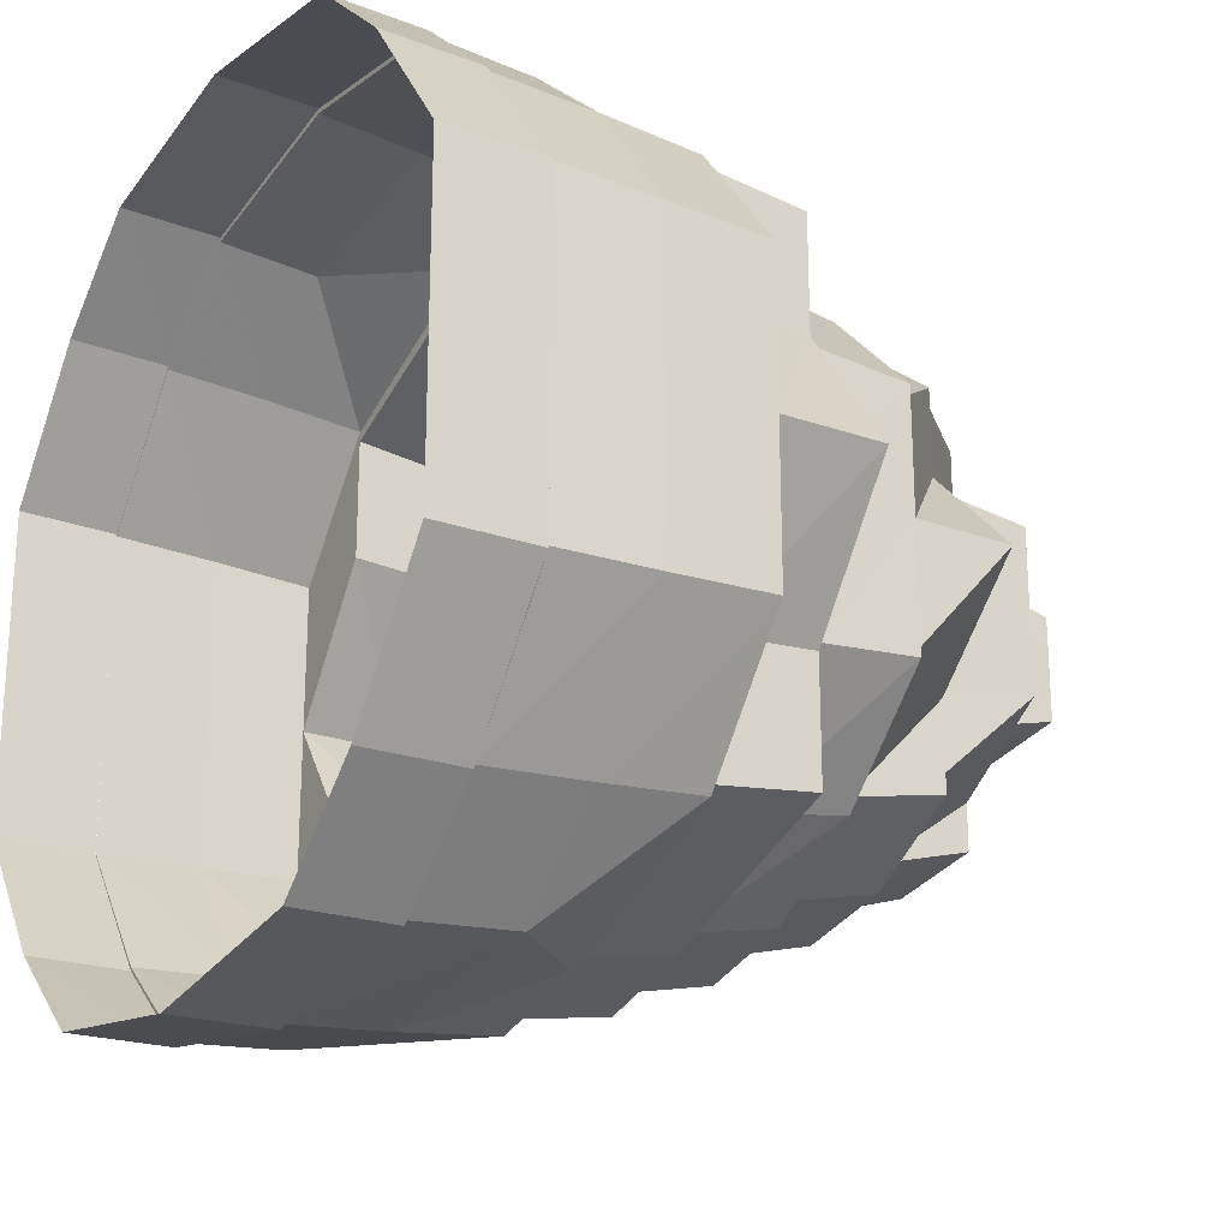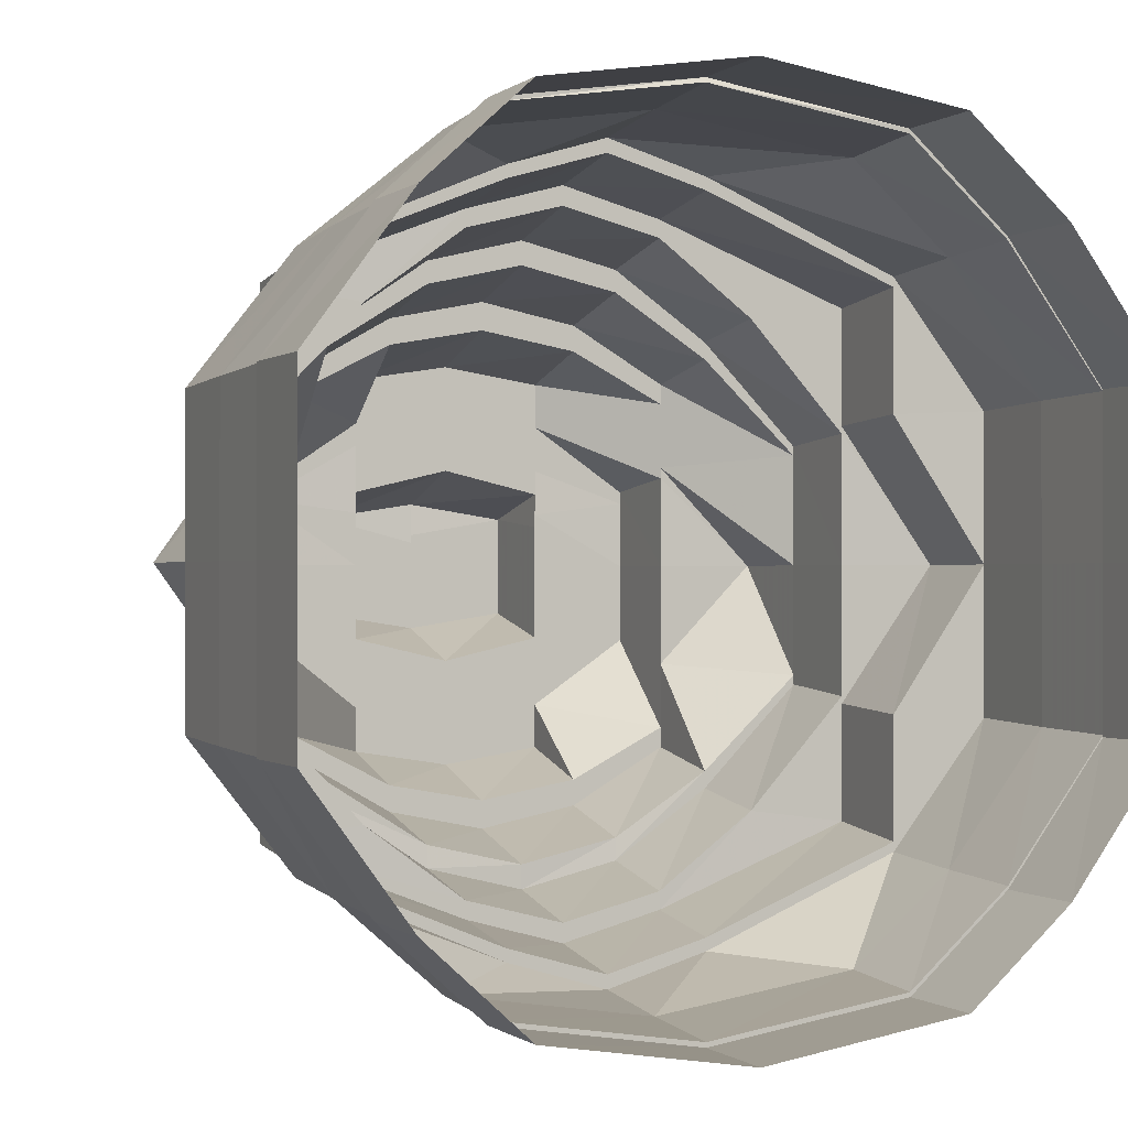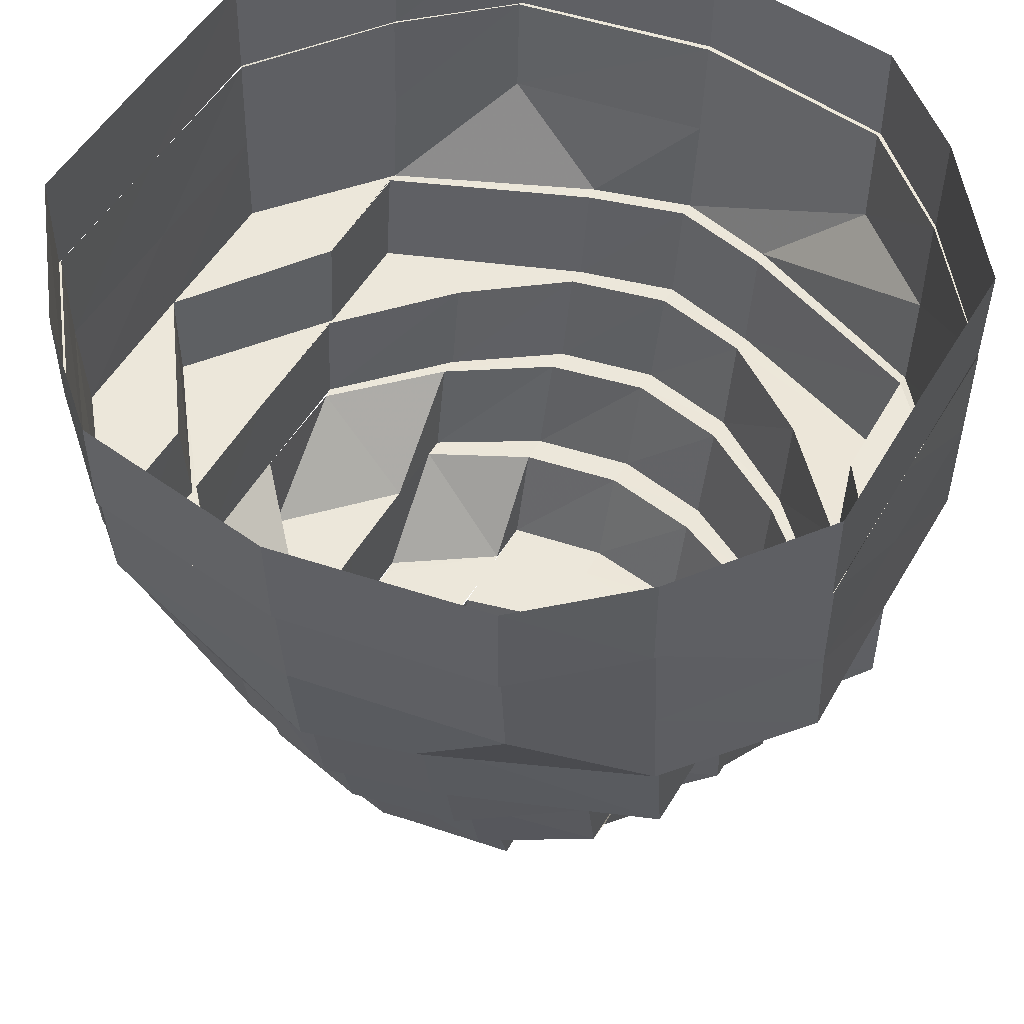
<metadata>
{"format":"obj","ext":"obj","renderer":"f3d","projection":"perspective","resolution":1024,"background":"white","views":[{"elev":-22.7,"azim":-121.8,"up":"+Z"},{"elev":-0.4,"azim":156.1,"up":"+Z"},{"elev":51.0,"azim":-150.7,"up":"+Y"}]}
</metadata>
<code>
o 26644
v 2199 1856 8.055
v 2199 1856 8.039
v 2199 1856 8.055
v 2199 1856 8.039
v 2199 1856 8.026
v 2199 1856 8.071
v 2199 1856 8.071
v 2199 1856 8.084
v 2199 1856 8.071
v 2199 1856 8.084
v 2199 1856 8.071
v 2199 1856 8.092
v 2199 1856 8.084
v 2199 1856 8.084
v 2199 1856 8.093
v 2199 1856 8.096
v 2199 1856 8.093
v 2199 1856 8.093
v 2199 1856 8.096
v 2199 1856 8.092
v 2199 1856 8.096
v 2199 1856 8.096
v 2199 1856 8.093
v 2199 1856 8.084
v 2199 1856 8.093
v 2199 1856 8.093
v 2199 1856 8.084
v 2199 1856 8.071
v 2199 1856 8.084
v 2199 1856 8.084
v 2199 1856 8.071
v 2199 1856 8.071
v 2199 1856 8.071
v 2199 1856 8.055
v 2199 1856 8.055
v 2199 1856 8.039
v 2199 1856 8.039
v 2199 1856 8.026
v 2199 1856 8.039
v 2199 1856 8.026
v 2199 1856 8.039
v 2199 1856 8.017
v 2199 1856 8.026
v 2199 1856 8.026
v 2199 1856 8.017
v 2199 1856 8.014
v 2199 1856 8.017
v 2199 1856 8.017
v 2199 1856 8.014
v 2199 1856 8.017
v 2199 1856 8.014
v 2199 1856 8.014
v 2199 1856 8.017
v 2199 1856 8.026
v 2199 1856 8.017
v 2199 1856 8.017
v 2199 1856 8.026
v 2199 1856 8.039
v 2199 1856 8.026
v 2199 1856 8.039
v 2199 1856 8.039
v 2199 1856 8.026
v 2199 1856 8.039
v 2199 1856 8.017
v 2199 1856 8.026
v 2199 1856 8.014
v 2199 1856 8.017
v 2199 1856 8.017
v 2199 1856 8.014
v 2199 1856 8.026
v 2199 1856 8.017
v 2199 1856 8.039
v 2199 1856 8.026
v 2199 1856 8.027
v 2199 1856 8.018
v 2199 1856 8.015
v 2199 1856 8.019
v 2199 1856 8.016
v 2199 1856 8.018
v 2199 1856 8.019
v 2199 1856 8.028
v 2199 1856 8.02
v 2199 1856 8.028
v 2199 1856 8.028
v 2199 1856 8.017
v 2199 1856 8.014
v 2199 1856 8.017
v 2199 1856 8.026
v 2199 1856 8.026
v 2199 1856 8.016
v 2199 1856 8.018
v 2199 1856 8.019
v 2199 1856 8.02
v 2199 1856 8.018
v 2199 1856 8.027
v 2199 1856 8.039
v 2199 1856 8.022
v 2199 1856 8.019
v 2199 1856 8.03
v 2199 1856 8.02
v 2199 1856 8.019
v 2199 1856 8.016
v 2199 1856 8.02
v 2199 1856 8.022
v 2199 1856 8.019
v 2199 1856 8.028
v 2199 1856 8.028
v 2199 1856 8.03
v 2199 1856 8.04
v 2199 1856 8.055
v 2199 1856 8.041
v 2199 1856 8.041
v 2199 1856 8.041
v 2199 1856 8.055
v 2199 1856 8.055
v 2199 1856 8.069
v 2199 1856 8.069
v 2199 1856 8.07
v 2199 1856 8.082
v 2199 1856 8.055
v 2199 1856 8.069
v 2199 1856 8.081
v 2199 1856 8.069
v 2199 1856 8.08
v 2199 1856 8.068
v 2199 1856 8.079
v 2199 1856 8.081
v 2199 1856 8.09
v 2199 1856 8.088
v 2199 1856 8.086
v 2199 1856 8.092
v 2199 1856 8.09
v 2199 1856 8.091
v 2199 1856 8.081
v 2199 1856 8.088
v 2199 1856 8.069
v 2199 1856 8.08
v 2199 1856 8.086
v 2199 1856 8.079
v 2199 1856 8.055
v 2199 1856 8.069
v 2199 1856 8.068
v 2199 1856 8.041
v 2199 1856 8.055
v 2199 1856 8.055
v 2199 1856 8.089
v 2199 1856 8.086
v 2199 1856 8.088
v 2199 1856 8.08
v 2199 1856 8.091
v 2199 1856 8.069
v 2199 1856 8.079
v 2199 1856 8.084
v 2199 1856 8.077
v 2199 1856 8.068
v 2199 1856 8.067
v 2199 1856 8.055
v 2199 1856 8.041
v 2199 1856 8.055
v 2199 1856 8.088
v 2199 1856 8.086
v 2199 1856 8.08
v 2199 1856 8.079
v 2199 1856 8.067
v 2199 1856 8.077
v 2199 1856 8.084
v 2199 1856 8.084
v 2199 1856 8.076
v 2199 1856 8.082
v 2199 1856 8.087
v 2199 1856 8.082
v 2199 1856 8.084
v 2199 1856 8.086
v 2199 1856 8.079
v 2199 1856 8.068
v 2199 1856 8.077
v 2199 1856 8.084
v 2199 1856 8.082
v 2199 1856 8.055
v 2199 1856 8.067
v 2199 1856 8.076
v 2199 1856 8.066
v 2199 1856 8.076
v 2199 1856 8.079
v 2199 1856 8.074
v 2199 1856 8.079
v 2199 1856 8.077
v 2199 1856 8.067
v 2199 1856 8.084
v 2199 1856 8.081
v 2199 1856 8.079
v 2199 1856 8.079
v 2199 1856 8.074
v 2199 1856 8.077
v 2199 1856 8.076
v 2199 1856 8.082
v 2199 1856 8.072
v 2199 1856 8.077
v 2199 1856 8.074
v 2199 1856 8.07
v 2199 1856 8.077
v 2199 1856 8.074
v 2199 1856 8.063
v 2199 1856 8.064
v 2199 1856 8.062
v 2199 1856 8.067
v 2199 1856 8.06
v 2199 1856 8.055
v 2199 1856 8.055
v 2199 1856 8.055
v 2199 1856 8.047
v 2199 1856 8.046
v 2199 1856 8.055
v 2199 1856 8.05
v 2199 1856 8.048
v 2199 1856 8.043
v 2199 1856 8.045
v 2199 1856 8.04
v 2199 1856 8.047
v 2199 1856 8.052
v 2199 1856 8.055
v 2199 1856 8.059
v 2199 1856 8.058
v 2199 1856 8.055
v 2199 1856 8.062
v 2199 1856 8.06
v 2199 1856 8.058
v 2199 1856 8.05
v 2199 1856 8.051
v 2199 1856 8.047
v 2199 1856 8.052
v 2199 1856 8.068
v 2199 1856 8.065
v 2199 1856 8.06
v 2199 1856 8.065
v 2199 1856 8.062
v 2199 1856 8.062
v 2199 1856 8.062
v 2199 1856 8.066
v 2199 1856 8.065
v 2199 1856 8.069
v 2199 1856 8.072
v 2199 1856 8.071
v 2199 1856 8.071
v 2199 1856 8.068
v 2199 1856 8.066
v 2199 1856 8.065
v 2199 1856 8.062
v 2199 1856 8.066
v 2199 1856 8.065
v 2199 1856 8.062
v 2199 1856 8.065
v 2199 1856 8.066
v 2199 1856 8.066
v 2199 1856 8.062
v 2199 1856 8.074
v 2199 1856 8.076
v 2199 1856 8.074
v 2199 1856 8.077
v 2199 1856 8.079
v 2199 1856 8.074
v 2199 1856 8.072
v 2199 1856 8.07
v 2199 1856 8.074
v 2199 1856 8.064
v 2199 1856 8.076
v 2199 1856 8.066
v 2199 1856 8.065
v 2199 1856 8.055
v 2199 1856 8.07
v 2199 1856 8.063
v 2199 1856 8.066
v 2199 1856 8.065
v 2199 1856 8.055
v 2199 1856 8.065
v 2199 1856 8.055
v 2199 1856 8.042
v 2199 1856 8.043
v 2199 1856 8.042
v 2199 1856 8.031
v 2199 1856 8.024
v 2199 1856 8.033
v 2199 1856 8.044
v 2199 1856 8.034
v 2199 1856 8.055
v 2199 1856 8.064
v 2199 1856 8.055
v 2199 1856 8.045
v 2199 1856 8.055
v 2199 1856 8.036
v 2199 1856 8.033
v 2199 1856 8.026
v 2199 1856 8.043
v 2199 1856 8.034
v 2199 1856 8.028
v 2199 1856 8.028
v 2199 1856 8.03
v 2199 1856 8.038
v 2199 1856 8.033
v 2199 1856 8.026
v 2199 1856 8.028
v 2199 1856 8.04
v 2199 1856 8.033
v 2199 1856 8.036
v 2199 1856 8.047
v 2199 1856 8.046
v 2199 1856 8.048
v 2199 1856 8.043
v 2199 1856 8.05
v 2199 1856 8.055
v 2199 1856 8.055
v 2199 1856 8.063
v 2199 1856 8.064
v 2199 1856 8.055
v 2199 1856 8.06
v 2199 1856 8.062
v 2199 1856 8.067
v 2199 1856 8.07
v 2199 1856 8.063
v 2199 1856 8.058
v 2199 1856 8.055
v 2199 1856 8.051
v 2199 1856 8.052
v 2199 1856 8.055
v 2199 1856 8.047
v 2199 1856 8.05
v 2199 1856 8.052
v 2199 1856 8.06
v 2199 1856 8.059
v 2199 1856 8.062
v 2199 1856 8.058
v 2199 1856 8.042
v 2199 1856 8.045
v 2199 1856 8.05
v 2199 1856 8.045
v 2199 1856 8.048
v 2199 1856 8.048
v 2199 1856 8.048
v 2199 1856 8.044
v 2199 1856 8.045
v 2199 1856 8.047
v 2199 1856 8.042
v 2199 1856 8.045
v 2199 1856 8.048
v 2199 1856 8.044
v 2199 1856 8.045
v 2199 1856 8.044
v 2199 1856 8.044
v 2199 1856 8.048
v 2199 1856 8.041
v 2199 1856 8.044
v 2199 1856 8.039
v 2199 1856 8.038
v 2199 1856 8.039
v 2199 1856 8.036
v 2199 1856 8.034
v 2199 1856 8.036
v 2199 1856 8.031
v 2199 1856 8.033
v 2199 1856 8.038
v 2199 1856 8.04
v 2199 1856 8.046
v 2199 1856 8.036
v 2199 1856 8.045
v 2199 1856 8.055
v 2199 1856 8.04
v 2199 1856 8.047
v 2199 1856 8.034
v 2199 1856 8.044
v 2199 1856 8.03
v 2199 1856 8.036
v 2199 1856 8.03
v 2199 1856 8.044
v 2199 1856 8.045
v 2199 1856 8.055
v 2199 1856 8.033
v 2199 1856 8.036
v 2199 1856 8.028
v 2199 1856 8.034
v 2199 1856 8.03
v 2199 1856 8.036
v 2199 1856 8.033
v 2199 1856 8.033
v 2199 1856 8.043
v 2199 1856 8.026
v 2199 1856 8.026
v 2199 1856 8.031
v 2199 1856 8.042
v 2199 1856 8.024
v 2199 1856 8.055
v 2199 1856 8.043
v 2199 1856 8.034
v 2199 1856 8.044
v 2199 1856 8.023
v 2199 1856 8.024
v 2199 1856 8.026
v 2199 1856 8.034
v 2199 1856 8.028
v 2199 1856 8.021
v 2199 1856 8.024
v 2199 1856 8.022
v 2199 1856 8.019
v 2199 1856 8.02
v 2199 1856 8.028
v 2199 1856 8.018
v 2199 1856 8.041
v 2199 1856 8.03
v 2199 1856 8.024
v 2199 1856 8.031
v 2199 1856 8.055
v 2199 1856 8.041
v 2199 1856 8.042
v 2199 1856 8.069
v 2199 1856 8.055
v 2199 1856 8.055
v 2199 1856 8.02
v 2199 1856 8.022
v 2199 1856 8.031
v 2199 1856 8.024
v 2199 1856 8.028
v 2199 1856 8.03
v 2199 1856 8.042
v 2199 1856 8.041
v 2199 1856 8.041
v 2199 1856 8.04
v 2199 1856 8.028
v 2199 1856 8.055
v 2199 1856 8.041
v 2199 1856 8.055
v 2199 1856 8.041
v 2199 1856 8.069
v 2199 1856 8.055
v 2199 1856 8.08
v 2199 1856 8.069
v 2199 1856 8.088
v 2199 1856 8.081
v 2199 1856 8.082
v 2199 1856 8.07
v 2199 1856 8.055
v 2199 1856 8.069
v 2199 1856 8.091
v 2199 1856 8.09
v 2199 1856 8.091
v 2199 1856 8.088
v 2199 1856 8.092
v 2199 1856 8.08
v 2199 1856 8.09
v 2199 1856 8.091
v 2199 1856 8.094
v 2199 1856 8.094
v 2199 1856 8.091
v 2199 1856 8.092
v 2199 1856 8.09
v 2199 1856 8.09
v 2199 1856 8.082
v 2199 1856 8.081
v 2199 1856 8.07
v 2199 1856 8.069
v 2199 1856 8.092
v 2199 1856 8.081
v 2199 1856 8.091
v 2199 1856 8.095
v 2199 1856 8.083
v 2199 1856 8.091
v 2199 1856 8.094
v 2199 1856 8.092
v 2199 1856 8.093
v 2199 1856 8.084
v 2199 1856 8.071
v 2199 1856 8.084
v 2199 1856 8.092
v 2199 1856 8.084
v 2199 1856 8.071
v 2199 1856 8.096
v 2199 1856 8.096
v 2199 1856 8.096
v 2199 1856 8.092
v 2199 1856 8.092
v 2199 1856 8.093
v 2199 1856 8.092
v 2199 1856 8.082
v 2199 1856 8.083
v 2199 1856 8.084
v 2199 1856 8.084
v 2199 1856 8.084
v 2199 1856 8.071
v 2199 1856 8.071
v 2199 1856 8.07
v 2199 1856 8.071
v 2199 1856 8.07
v 2199 1856 8.07
v 2199 1856 8.082
v 2199 1856 8.055
v 2199 1856 8.055
v 2199 1856 8.04
v 2199 1856 8.04
v 2199 1856 8.028
v 2199 1856 8.039
v 2199 1856 8.04
v 2199 1856 8.019
v 2199 1856 8.028
v 2199 1856 8.028
v 2199 1856 8.041
v 2199 1856 8.055
v 2199 1856 8.04
v 2199 1856 8.039
v 2199 1856 8.07
v 2199 1856 8.071
v 2199 1856 8.091
v 2199 1856 8.082
v 2199 1856 8.07
v 2199 1856 8.055
v 2199 1856 8.04
v 2199 1856 8.028
v 2199 1856 8.04
v 2199 1856 8.03
v 2199 1856 8.022
v 2199 1856 8.031
v 2199 1856 8.043
v 2199 1856 8.033
v 2199 1856 8.026
v 2199 1856 8.019
v 2199 1856 8.022
v 2199 1856 8.03
v 2199 1856 8.041
v 2199 1856 8.031
v 2199 1856 8.026
v 2199 1856 8.033
v 2199 1856 8.042
v 2199 1856 8.043
v 2199 1856 8.055
v 2199 1856 8.069
v 2199 1856 8.055
v 2199 1856 8.068
v 2199 1856 8.067
v 2199 1856 8.068
v 2199 1856 8.079
v 2199 1856 8.045
v 2199 1856 8.055
v 2199 1856 8.086
v 2199 1856 8.077
v 2199 1856 8.066
v 2199 1856 8.055
v 2199 1856 8.076
v 2199 1856 8.046
v 2199 1856 8.055
v 2199 1856 8.065
v 2199 1856 8.077
v 2199 1856 8.084
v 2199 1856 8.067
v 2199 1856 8.048
v 2199 1856 8.047
v 2199 1856 8.05
v 2199 1856 8.05
v 2199 1856 8.052
v 2199 1856 8.052
v 2199 1856 8.054
v 2199 1856 8.05
v 2199 1856 8.052
v 2199 1856 8.055
v 2199 1856 8.052
v 2199 1856 8.05
v 2199 1856 8.058
v 2199 1856 8.055
v 2199 1856 8.055
v 2199 1856 8.06
v 2199 1856 8.056
v 2199 1856 8.058
v 2199 1856 8.06
v 2199 1856 8.057
v 2199 1856 8.062
v 2199 1856 8.062
v 2199 1856 8.06
v 2199 1856 8.058
v 2199 1856 8.06
f 1 2 3
f 3 2 4
f 2 5 4
f 6 1 3
f 7 1 6
f 8 6 9
f 10 7 11
f 12 13 8
f 14 7 13
f 15 14 10
f 16 17 12
f 18 14 17
f 19 18 15
f 20 21 16
f 22 18 21
f 23 22 19
f 24 25 20
f 26 22 25
f 27 26 23
f 28 29 24
f 30 26 29
f 31 30 27
f 32 30 33
f 34 32 33
f 35 32 34
f 36 35 34
f 37 35 36
f 38 36 39
f 40 37 41
f 42 43 38
f 44 37 43
f 45 44 40
f 46 47 42
f 48 44 47
f 49 48 45
f 50 51 46
f 52 48 51
f 53 52 49
f 54 55 50
f 56 52 55
f 57 56 53
f 58 5 57
f 5 56 59
f 60 59 54
f 61 62 63
f 62 64 65
f 64 66 67
f 66 68 69
f 68 70 71
f 70 72 73
f 74 67 75
f 75 69 76
f 77 76 78
f 76 71 79
f 75 76 80
f 81 80 82
f 83 75 80
f 83 80 84
f 74 75 83
f 85 86 75
f 86 87 76
f 88 85 74
f 87 89 79
f 76 79 90
f 82 90 91
f 90 79 92
f 91 92 93
f 90 92 94
f 79 95 92
f 89 96 95
f 79 73 95
f 97 94 98
f 99 100 97
f 101 102 100
f 98 103 104
f 105 106 103
f 104 107 108
f 106 109 107
f 109 110 111
f 108 112 113
f 113 114 115
f 115 116 117
f 118 119 116
f 120 118 121
f 116 122 123
f 123 122 124
f 125 124 126
f 127 128 124
f 126 129 130
f 128 131 129
f 131 132 133
f 132 134 135
f 134 136 137
f 138 137 139
f 136 140 141
f 139 141 142
f 140 143 144
f 142 144 145
f 146 135 147
f 148 149 147
f 150 148 146
f 149 151 152
f 153 152 154
f 154 155 156
f 151 157 155
f 157 158 159
f 160 150 161
f 162 160 163
f 164 163 165
f 165 161 166
f 161 133 146
f 161 146 167
f 168 167 169
f 167 146 170
f 146 147 170
f 167 170 171
f 170 147 172
f 173 174 172
f 174 175 176
f 170 172 177
f 171 170 177
f 177 172 178
f 175 179 180
f 181 180 182
f 178 176 183
f 184 183 185
f 178 183 186
f 187 188 183
f 189 187 178
f 190 178 186
f 177 178 190
f 190 186 191
f 192 177 190
f 171 177 192
f 193 171 192
f 192 190 194
f 194 190 191
f 195 196 193
f 197 192 194
f 193 192 197
f 198 191 199
f 197 194 200
f 200 201 202
f 203 197 200
f 204 197 203
f 203 200 205
f 205 200 206
f 205 206 207
f 208 204 203
f 209 205 207
f 208 205 209
f 210 204 208
f 211 210 208
f 212 213 211
f 214 208 209
f 215 208 214
f 216 211 215
f 217 215 214
f 216 215 217
f 218 219 216
f 220 209 221
f 221 222 223
f 209 222 224
f 223 225 226
f 222 225 227
f 228 229 220
f 230 229 228
f 229 209 231
f 225 232 233
f 225 233 234
f 234 235 236
f 237 235 238
f 239 240 237
f 232 241 233
f 232 242 241
f 243 242 232
f 242 244 241
f 241 244 245
f 241 245 246
f 245 247 233
f 233 247 248
f 249 245 250
f 250 248 251
f 252 253 251
f 251 254 255
f 242 256 244
f 257 256 242
f 243 257 242
f 258 257 243
f 258 191 257
f 191 259 257
f 257 259 256
f 191 186 259
f 260 261 259
f 259 262 256
f 256 262 263
f 259 264 262
f 262 265 263
f 266 267 264
f 268 269 265
f 270 265 271
f 264 272 273
f 272 274 273
f 275 274 276
f 180 159 274
f 159 277 274
f 274 277 278
f 279 280 278
f 280 281 282
f 283 282 284
f 274 283 285
f 286 285 287
f 285 283 288
f 283 284 288
f 285 288 289
f 288 284 290
f 291 292 284
f 293 291 283
f 294 295 290
f 290 296 297
f 290 297 298
f 298 297 299
f 296 300 297
f 297 301 299
f 297 300 301
f 298 299 302
f 302 303 304
f 305 298 302
f 306 298 305
f 305 302 307
f 307 302 308
f 307 308 309
f 310 306 305
f 311 307 309
f 310 307 311
f 289 306 310
f 312 289 310
f 313 314 312
f 315 310 311
f 316 310 315
f 247 316 315
f 317 312 316
f 317 316 247
f 318 319 317
f 320 311 321
f 321 322 323
f 311 322 324
f 323 325 326
f 322 325 327
f 328 329 320
f 330 329 328
f 329 311 331
f 325 332 333
f 325 333 334
f 334 335 336
f 337 335 338
f 339 340 337
f 333 217 341
f 342 217 333
f 343 341 344
f 345 342 343
f 346 347 344
f 344 348 349
f 350 342 351
f 350 352 342
f 332 350 333
f 353 352 350
f 332 353 350
f 354 353 332
f 353 355 352
f 354 356 353
f 356 355 353
f 357 356 354
f 357 358 356
f 356 359 355
f 358 359 356
f 359 360 355
f 355 360 361
f 360 362 361
f 359 363 360
f 364 365 362
f 366 362 367
f 368 369 363
f 370 371 359
f 358 372 359
f 363 373 374
f 373 375 374
f 376 358 377
f 301 372 358
f 299 301 358
f 301 378 372
f 378 379 372
f 300 378 301
f 380 379 381
f 378 382 379
f 383 384 379
f 385 383 378
f 300 386 378
f 387 388 382
f 389 387 386
f 388 390 391
f 392 391 393
f 394 386 300
f 296 394 300
f 394 395 386
f 396 394 296
f 397 396 398
f 396 399 394
f 399 395 394
f 400 399 396
f 399 401 395
f 400 402 399
f 403 404 401
f 405 403 402
f 404 406 407
f 408 407 409
f 406 410 411
f 409 411 412
f 410 413 414
f 412 414 415
f 416 405 417
f 418 417 419
f 420 416 421
f 422 421 418
f 423 84 421
f 424 84 423
f 425 426 424
f 427 425 428
f 429 424 430
f 431 432 429
f 433 434 431
f 435 436 433
f 437 438 436
f 438 439 440
f 441 437 442
f 443 442 435
f 444 445 443
f 446 447 444
f 448 449 447
f 450 451 445
f 452 451 453
f 454 450 452
f 453 455 456
f 456 457 458
f 450 459 451
f 460 461 454
f 462 459 450
f 459 463 451
f 464 462 465
f 462 466 459
f 467 468 466
f 468 469 470
f 459 470 463
f 471 472 459
f 472 473 463
f 474 471 462
f 475 467 476
f 477 476 462
f 478 474 477
f 477 462 461
f 479 475 480
f 481 477 461
f 481 461 122
f 482 480 477
f 482 477 481
f 483 478 482
f 484 479 485
f 486 484 487
f 488 485 482
f 489 483 488
f 488 482 490
f 491 482 492
f 493 488 491
f 494 487 488
f 494 488 114
f 495 494 493
f 34 487 494
f 496 34 494
f 497 496 495
f 498 34 496
f 496 494 499
f 95 498 496
f 500 95 497
f 95 496 501
f 502 499 503
f 93 501 502
f 3 63 504
f 504 63 505
f 504 505 432
f 506 88 505
f 507 3 504
f 508 3 507
f 507 504 457
f 463 508 507
f 463 507 455
f 509 463 510
f 510 507 511
f 511 504 512
f 512 505 513
f 513 74 514
f 505 74 515
f 505 65 74
f 516 517 518
f 519 518 520
f 520 400 521
f 517 522 400
f 522 523 399
f 523 524 395
f 524 525 526
f 527 526 528
f 528 529 530
f 525 531 529
f 531 532 533
f 391 533 375
f 533 534 375
f 375 534 535
f 536 537 535
f 538 375 539
f 537 540 541
f 375 542 543
f 542 541 544
f 545 543 546
f 543 542 547
f 542 544 547
f 543 547 210
f 547 544 193
f 548 549 544
f 550 548 542
f 551 552 553
f 551 554 555
f 555 554 556
f 334 551 556
f 557 334 556
f 556 231 557
f 558 559 556
f 559 560 557
f 561 562 557
f 560 563 564
f 565 561 564
f 564 327 557
f 557 224 564
f 563 566 567
f 568 565 567
f 564 227 567
f 567 324 564
f 569 568 570
f 570 331 567
f 567 234 570
f 234 571 570
f 571 572 573
f 574 575 570
f 571 575 574

</code>
